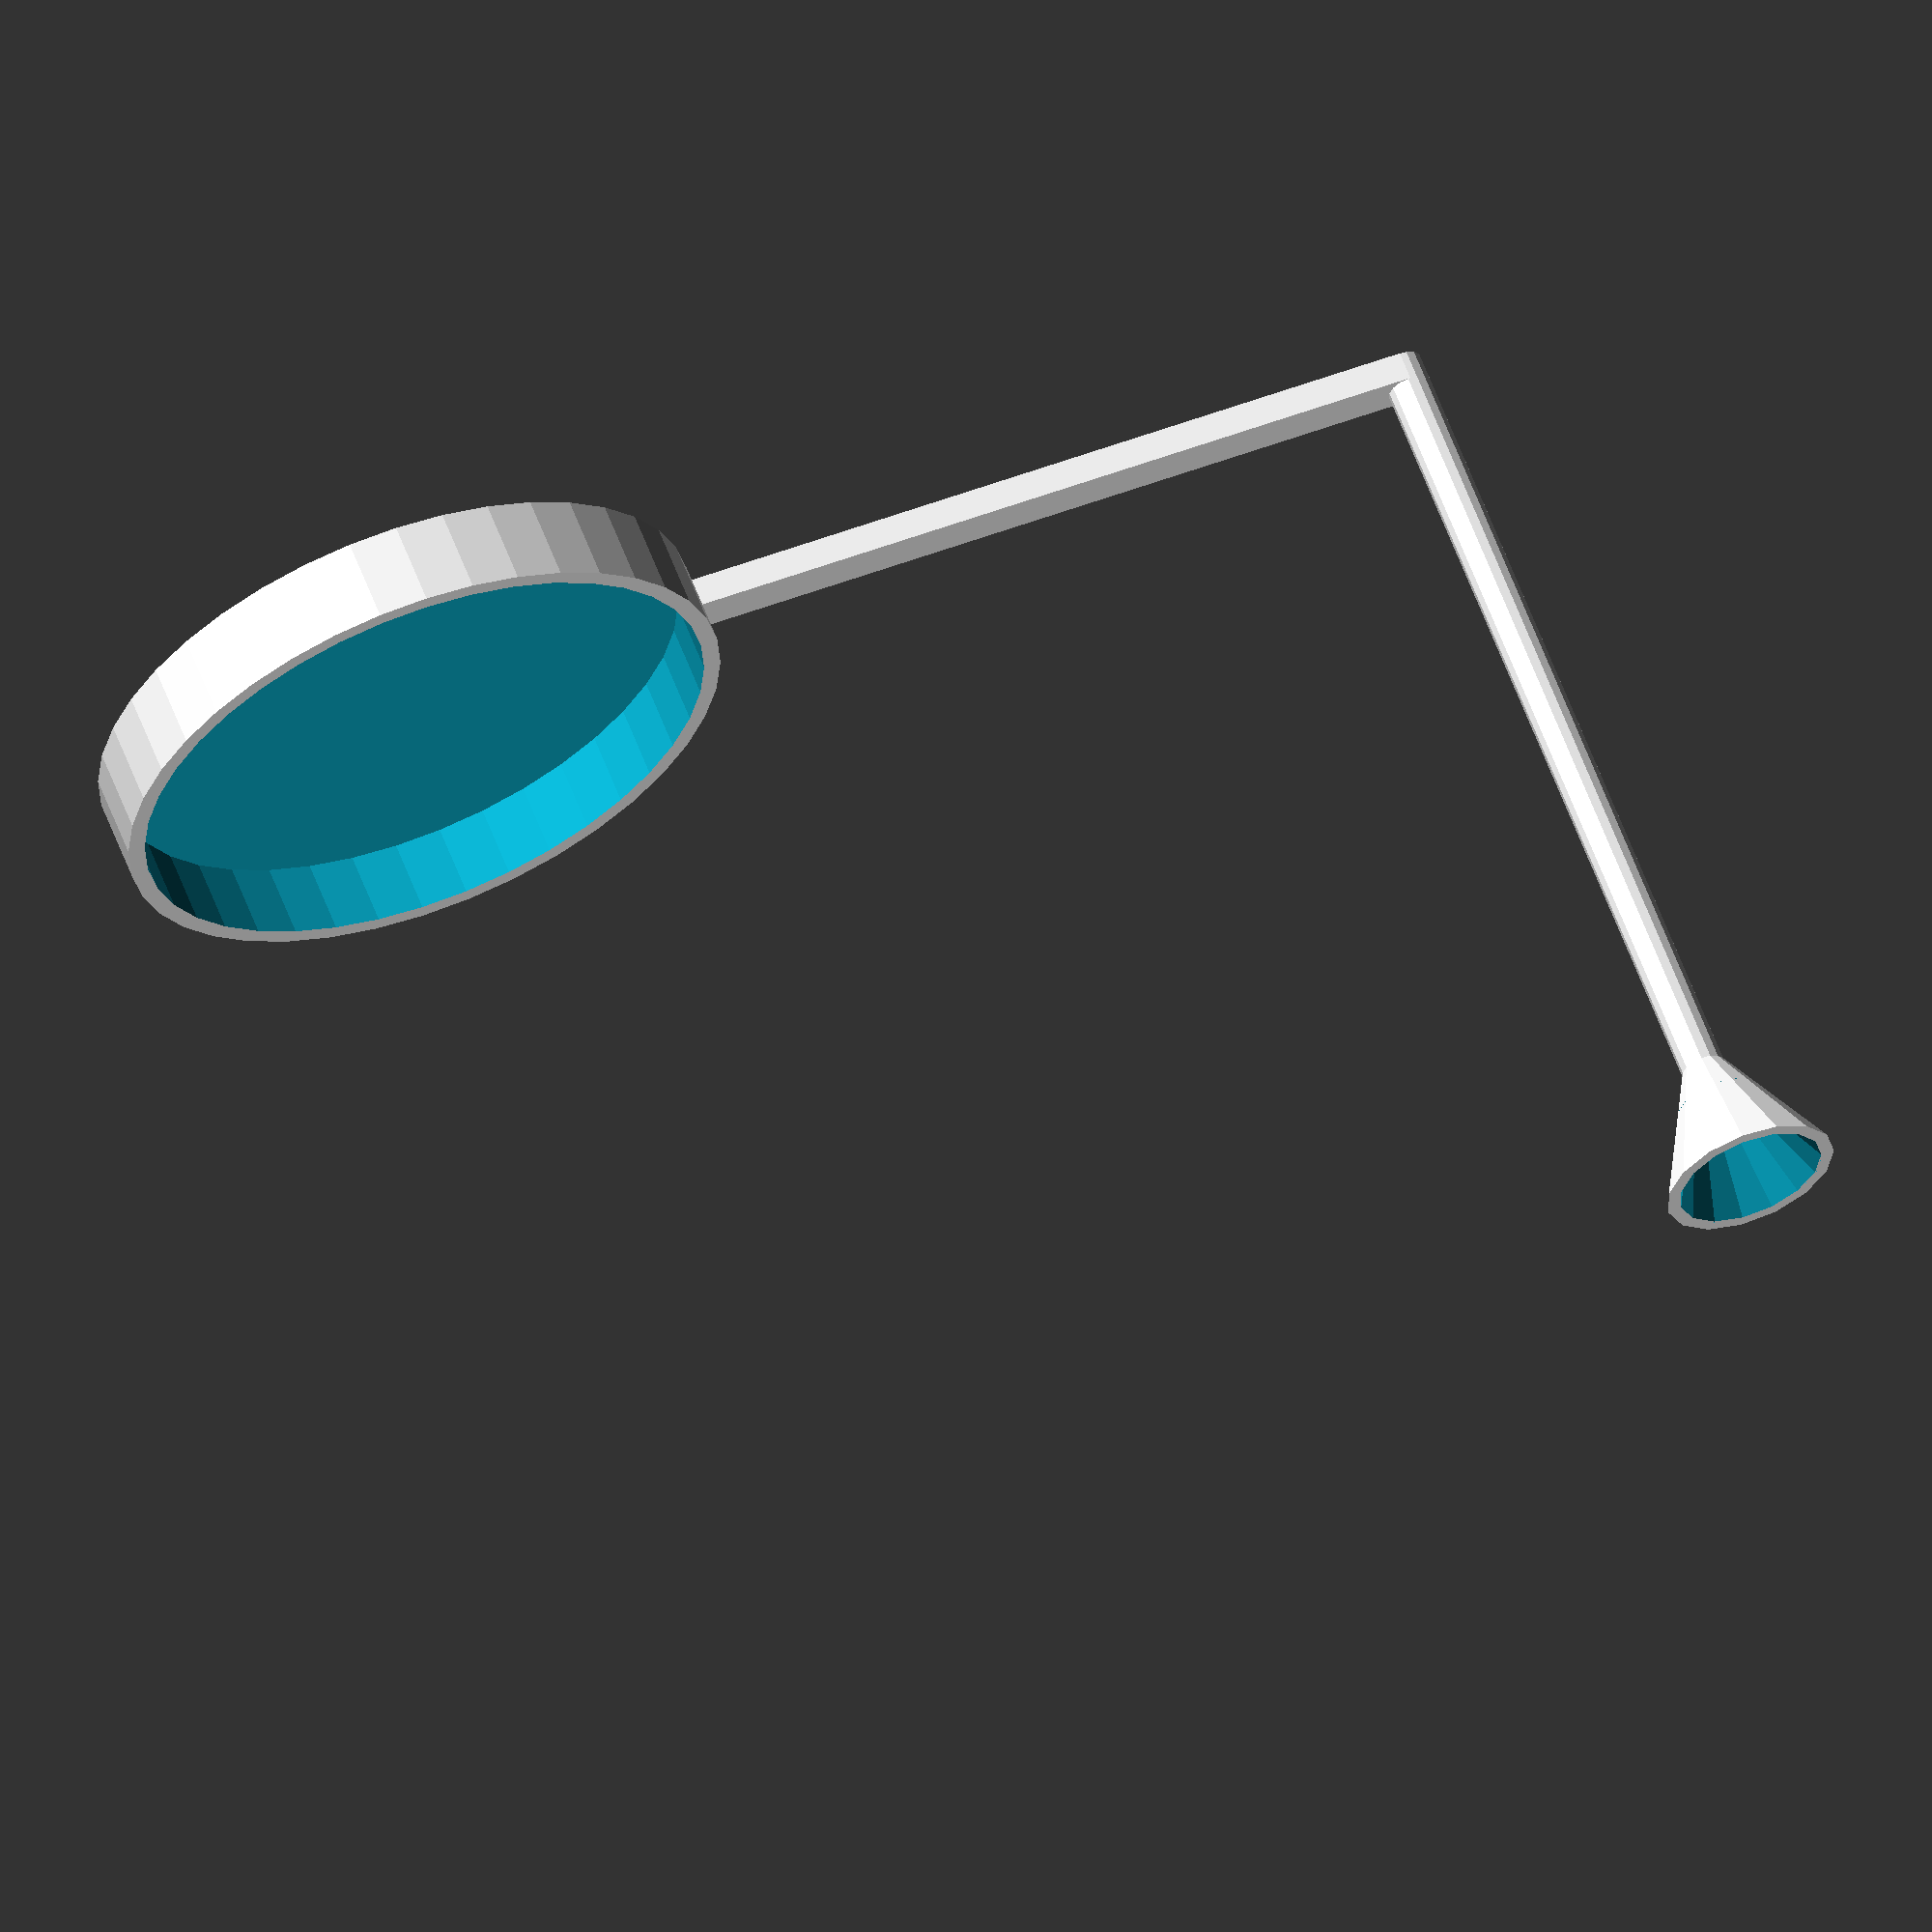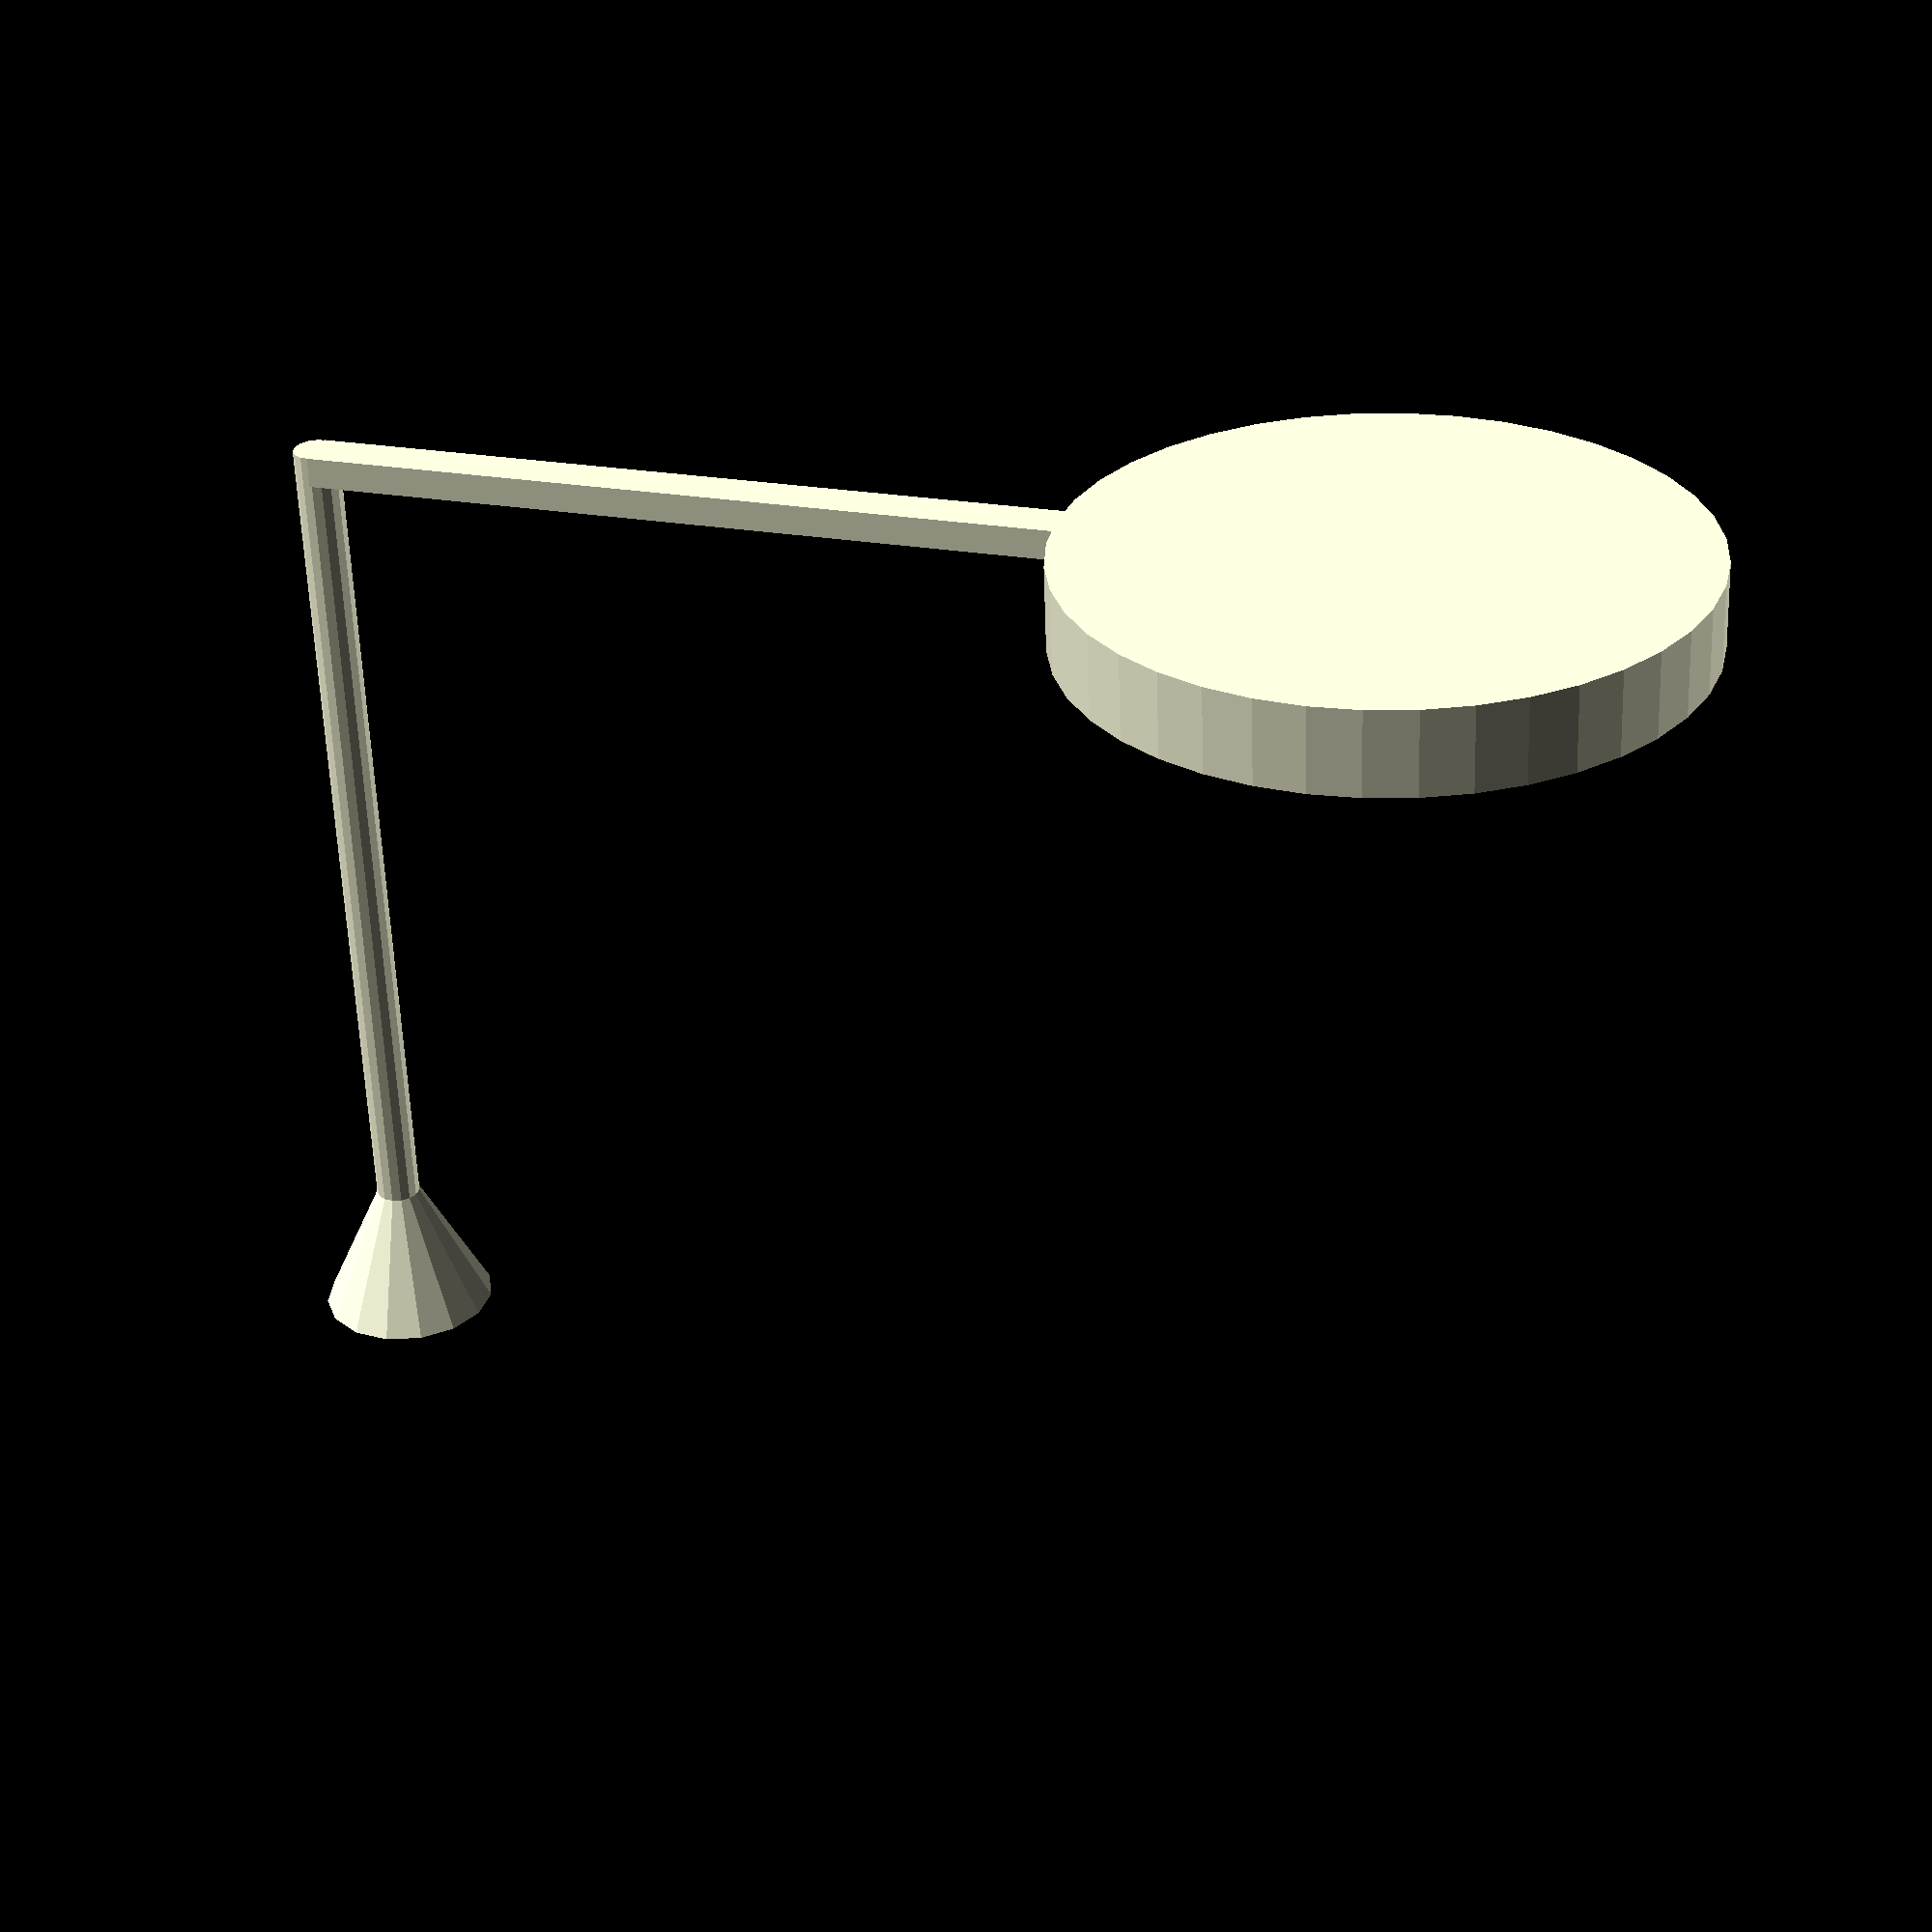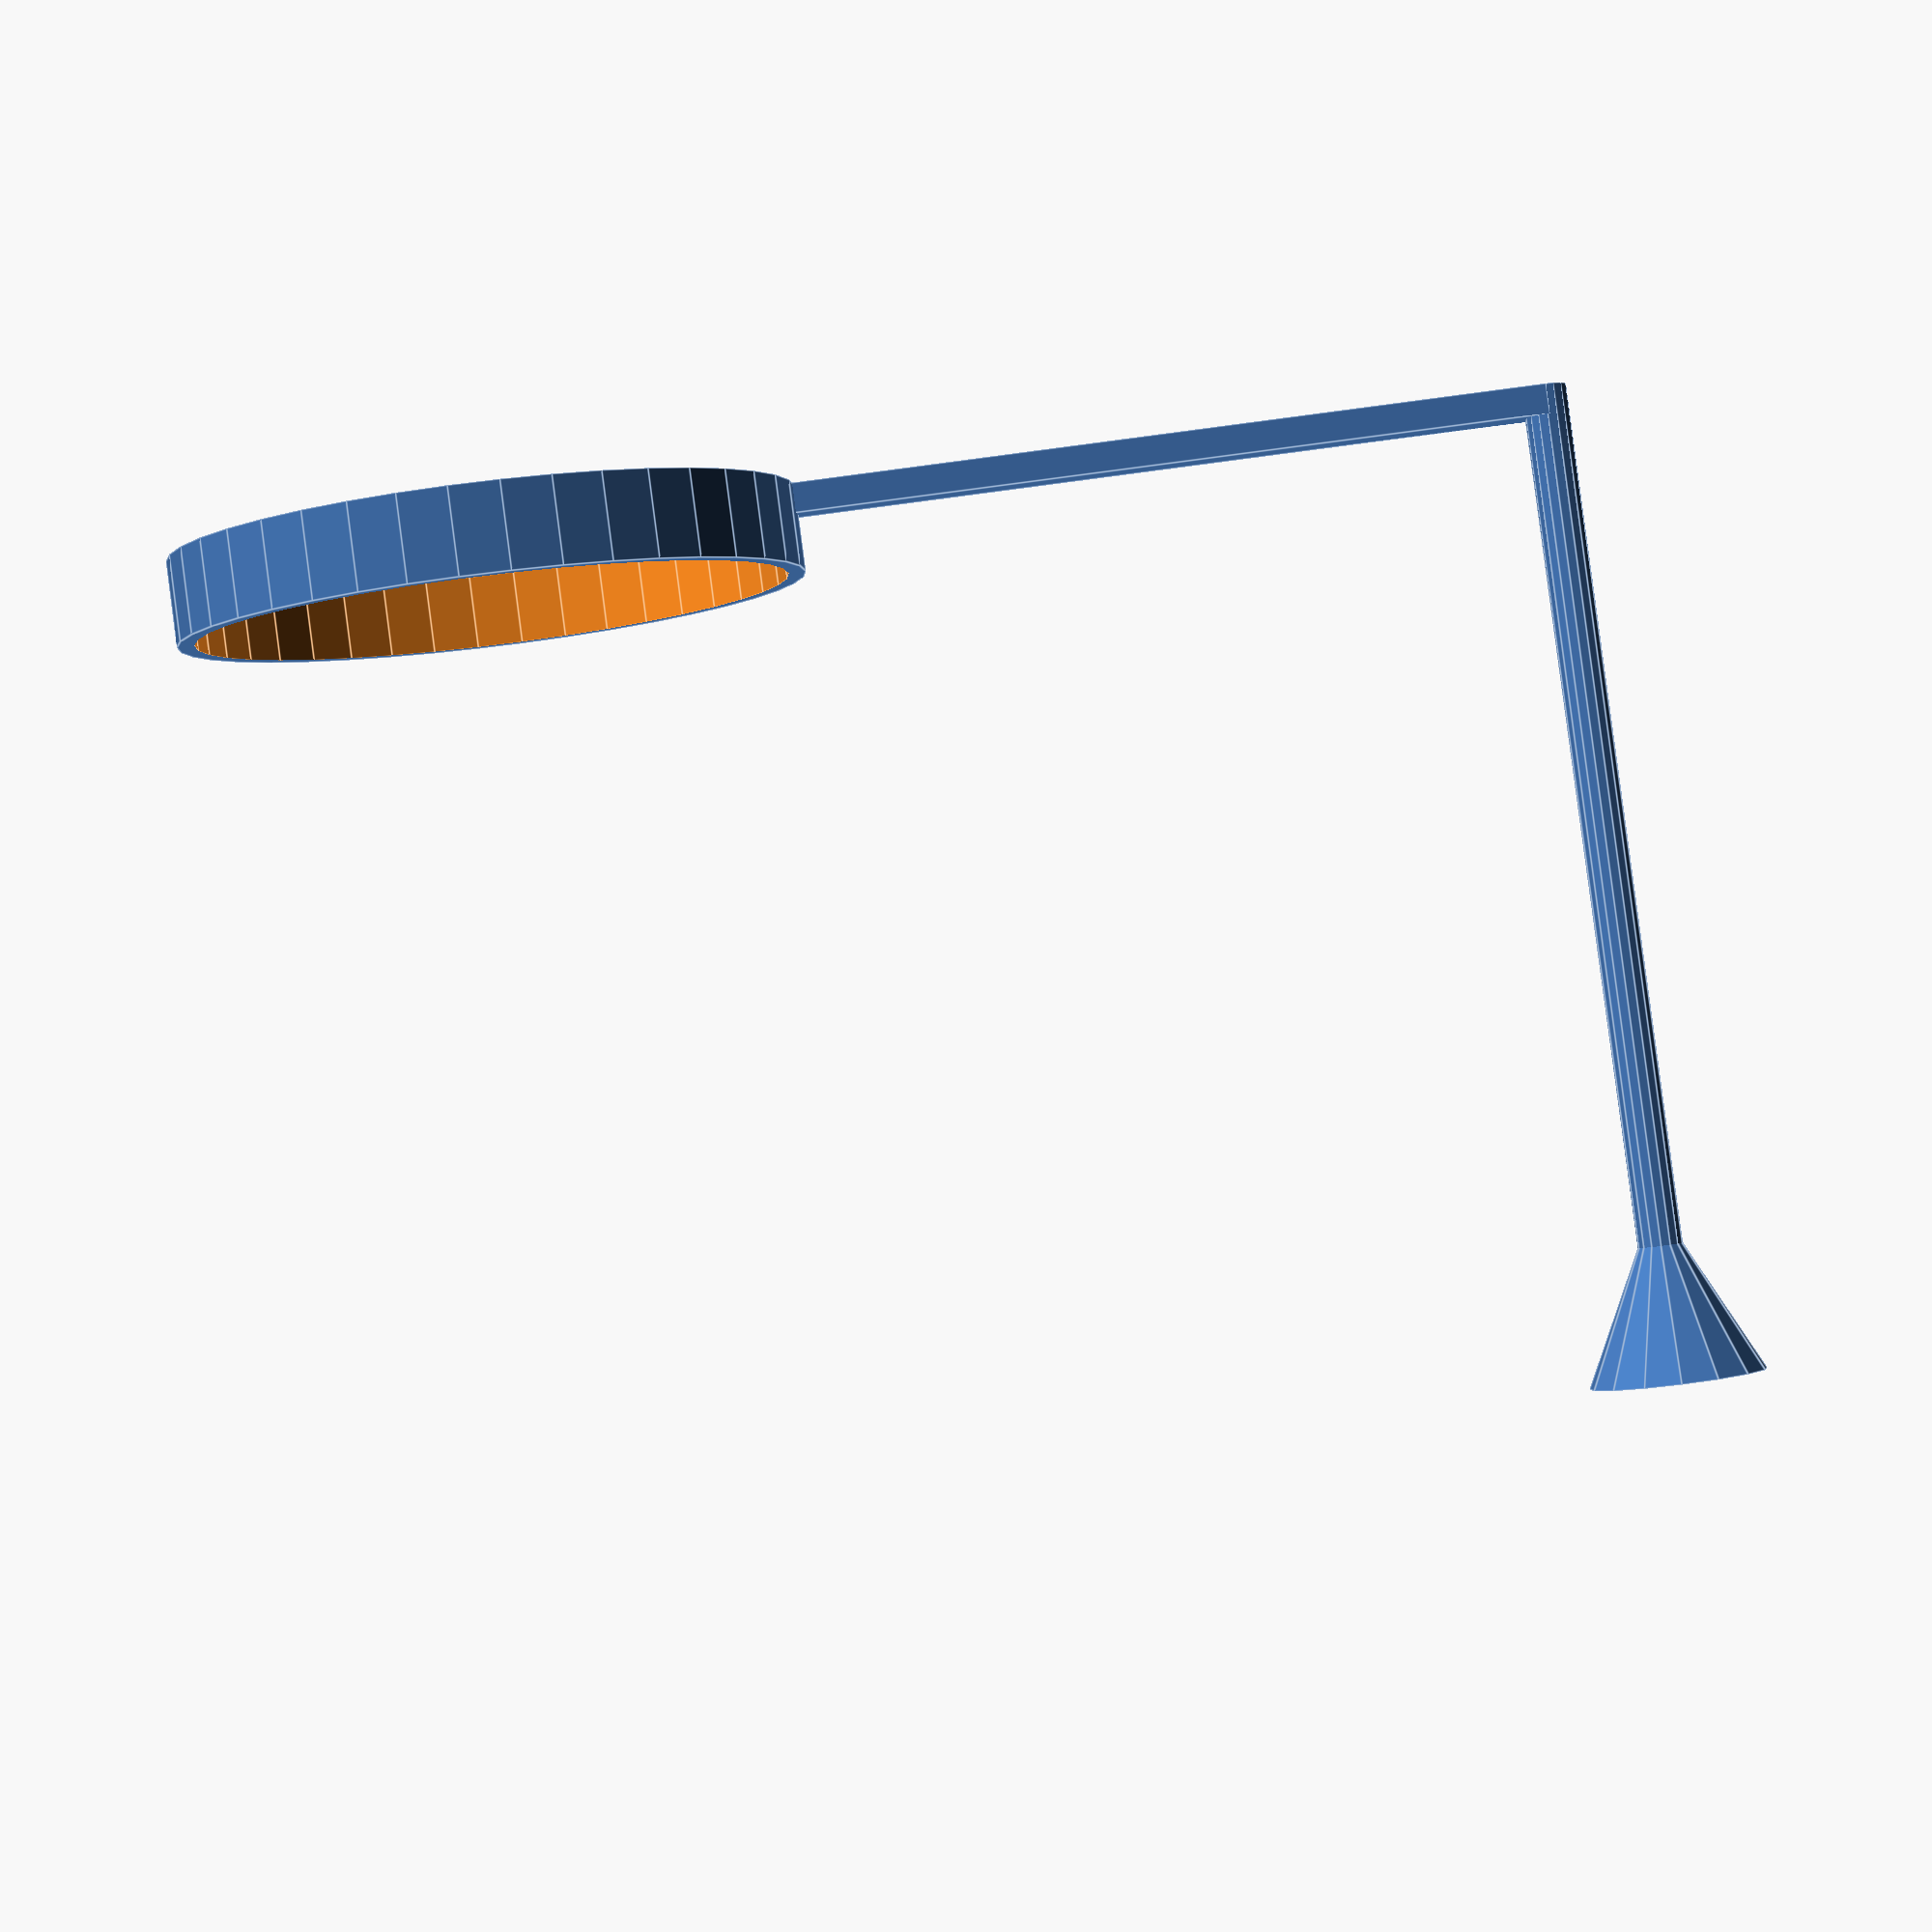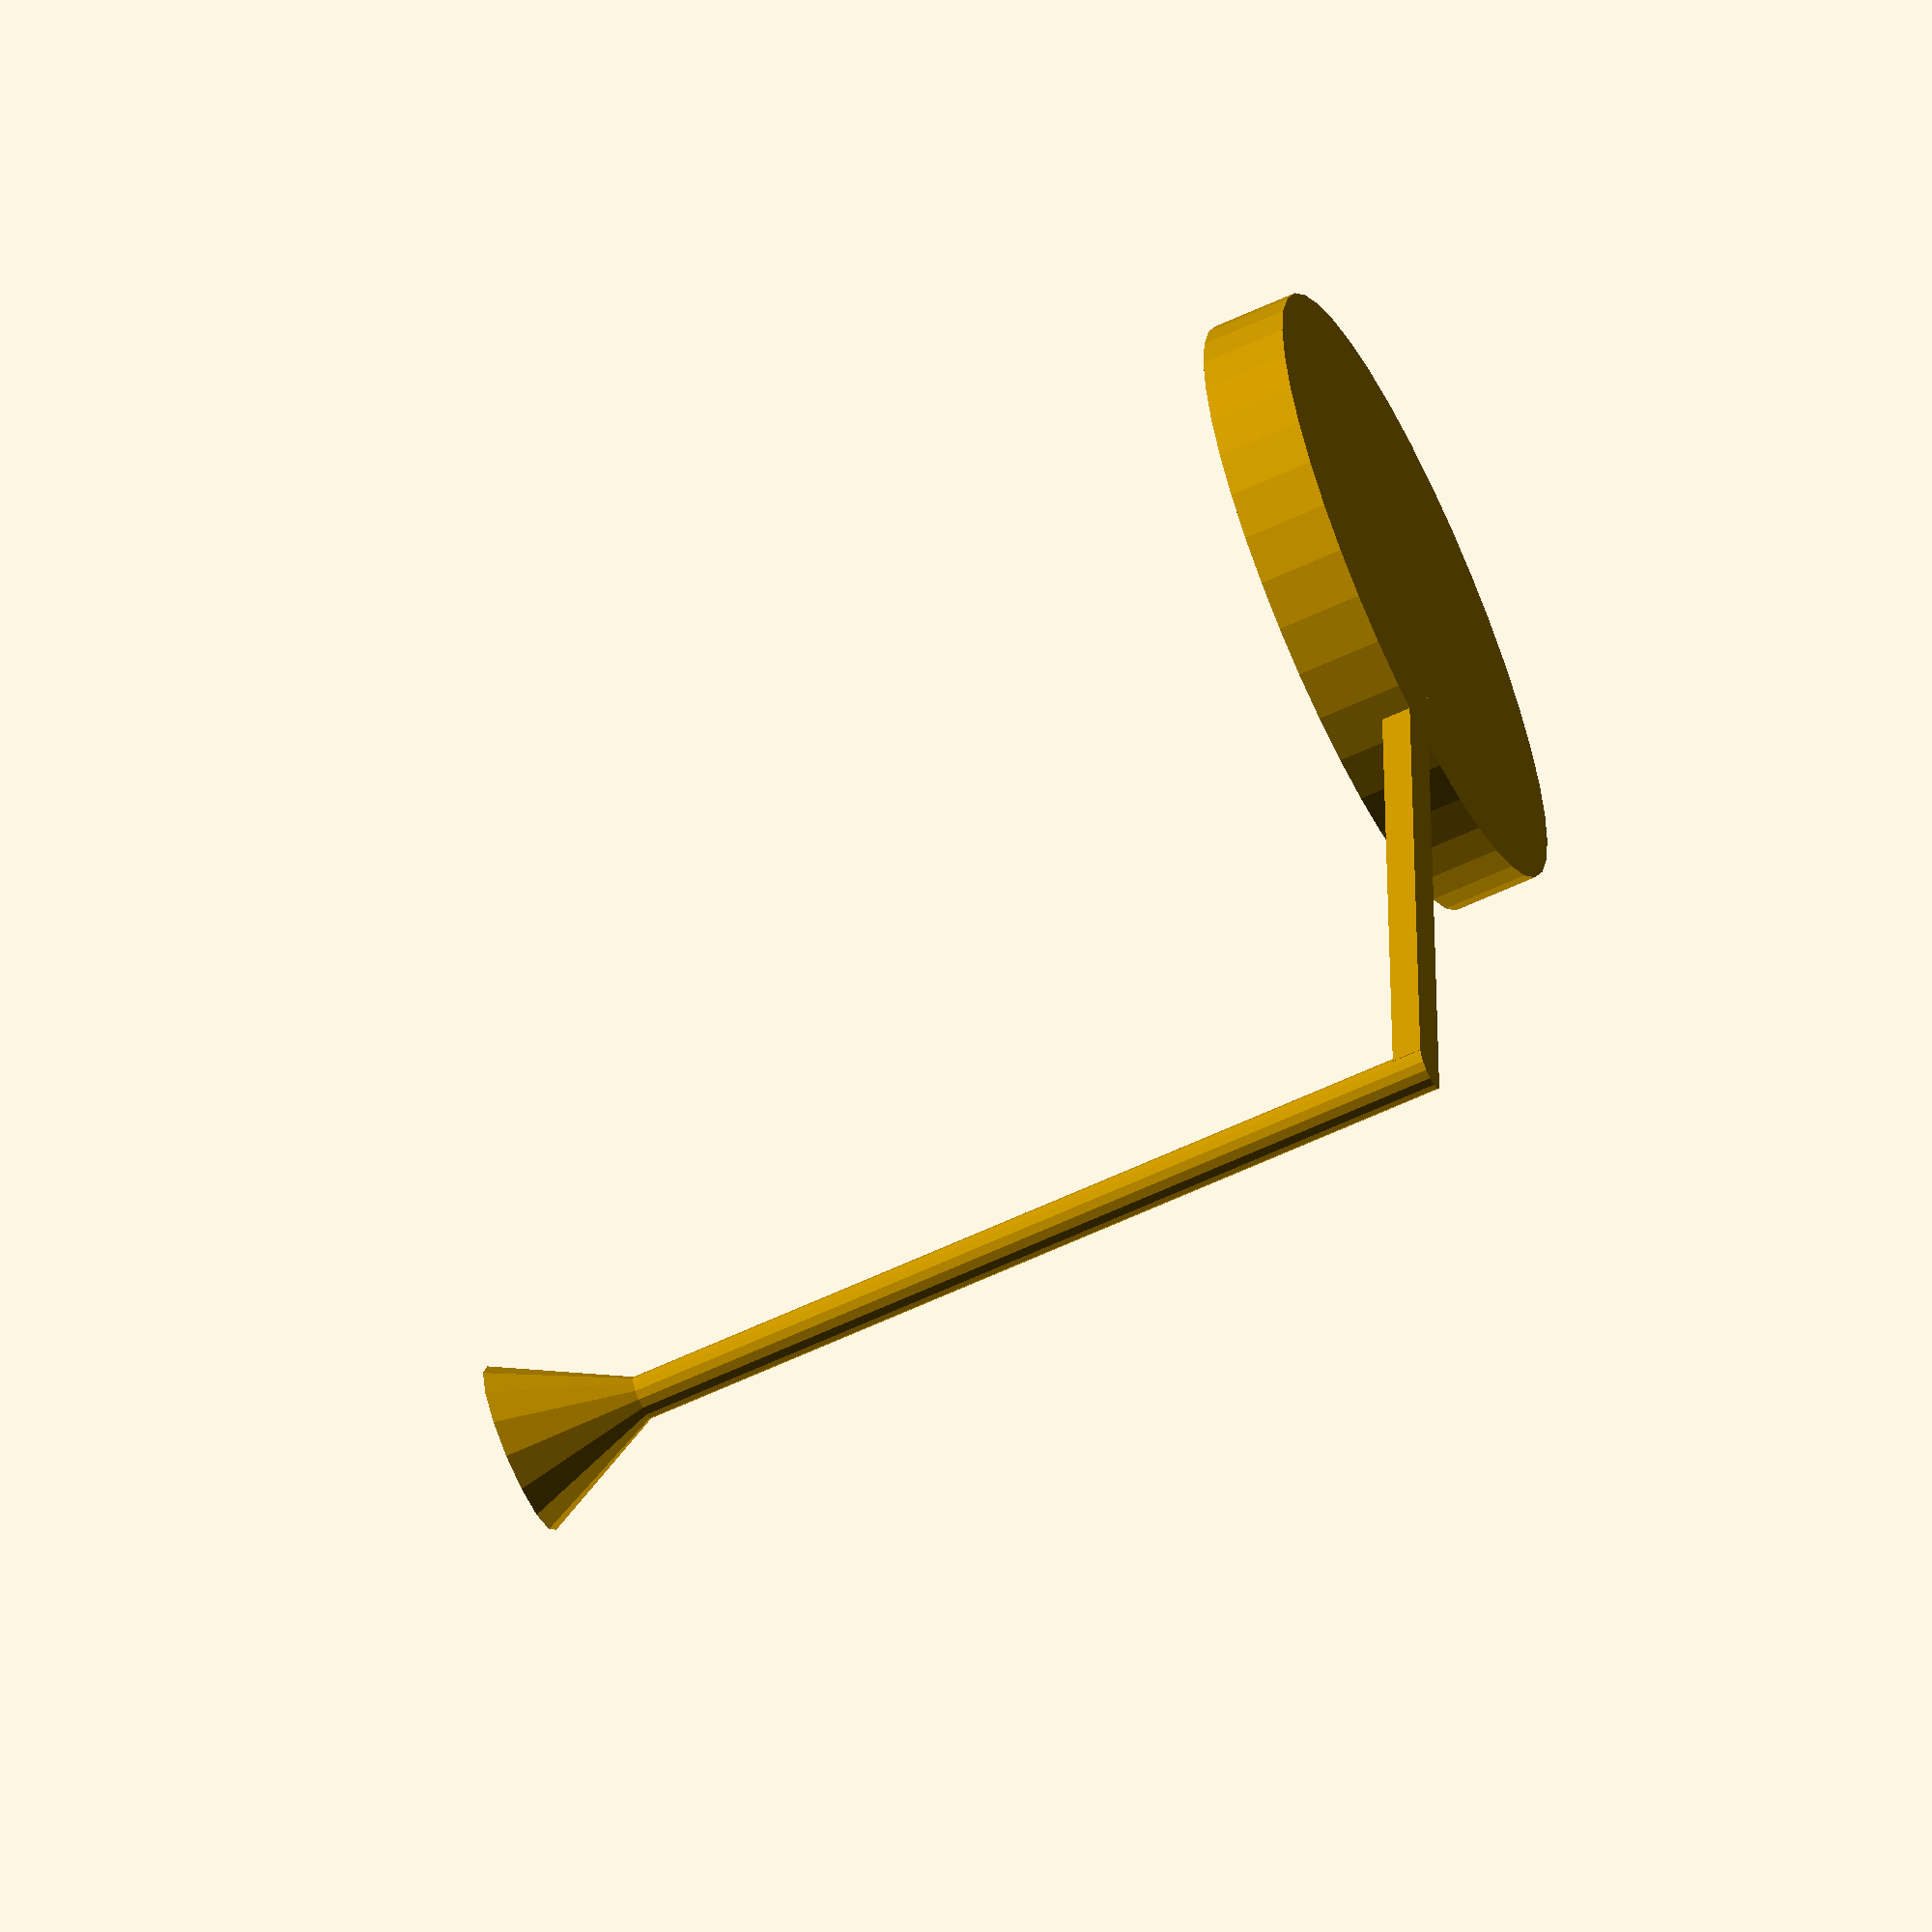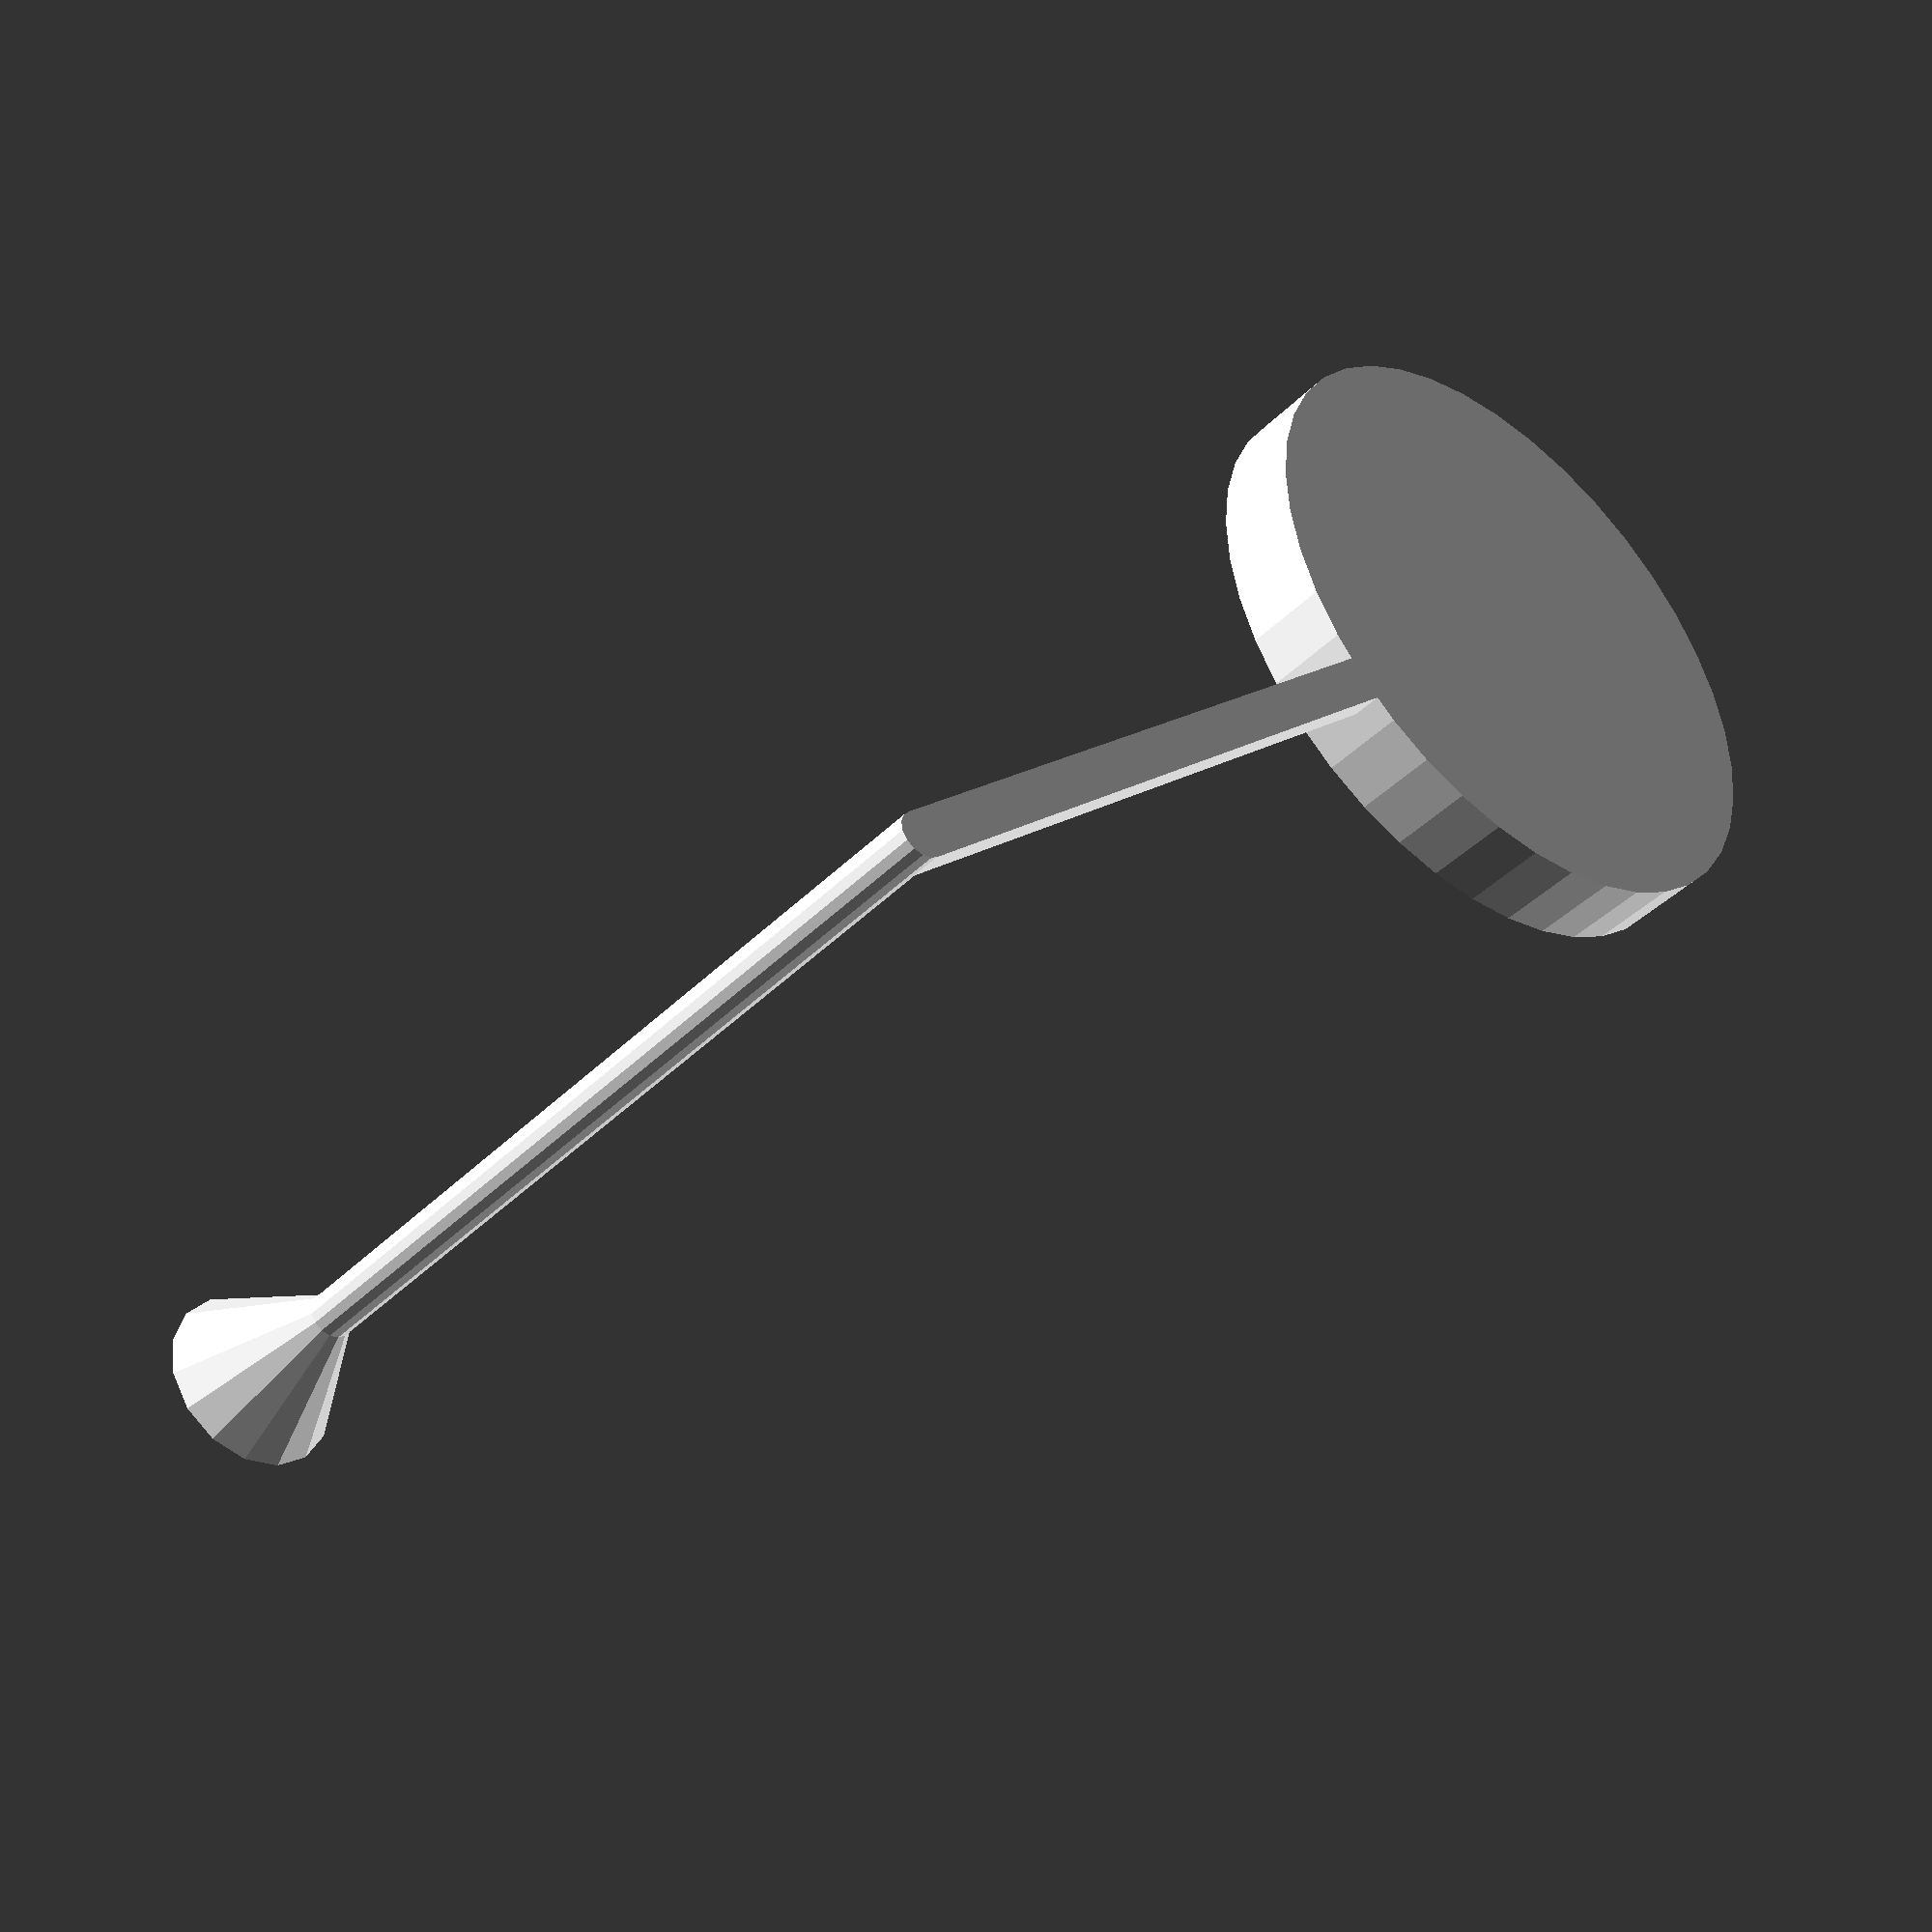
<openscad>
// -*- mode: SCAD ; c-file-style: "ellemtel" ; coding: utf-8 -*-
//
// A stand for my oil can that catches the oil dripping out the tip
//
// © 2017 Roland Sieker <ospalh@gmail.com>
// Licence: CC-BY-SA 4.0



// Size of the can
r_can = 79/2;  // diameter of the con itself
h_tip = 133;  // height of the oiling tip above ground
x_tip = 142;  // distance of the tip from the center of the can

// sizes of the stand
clearance = 0.5;  // extra size for the can
b = 1.5;  // Thickness of the bottom plate
b_c = 4;  // Thickness of the connector
r_catcher = 10;  // radius of the oil catcher pot
w = 1.8;  // wall strength;
r_stem = 3;  // diameter of the oil catcher pot stem
h_can = 10;  // height of the can wall
h_clear = 2;  // distance from the tip to the catcher pot
pot_bottom_height = 8;  // To give the catcher got a bit of a flat bottom

// other
preview = 1; // [0:render, 1:preview]
// fn for differently sized objects, for preview or rendering.
pfa = 40;
pfb = 15;
rfa = 180;
rfb = 30;
function fa() = (preview) ? pfa : rfa;
function fb() = (preview) ? pfb : rfb;
ms = 0.1;  // Muggeseggele

// Calculated
h_ct = h_tip-h_clear+b;
h_cc = 2*r_catcher;
h_cb = h_ct - h_cc;


oilcan_stand();

module oilcan_stand()
{
   difference()
   {
      union()
      {
         solid_can_stand();
         connector();
         stem();
         solid_catcher();
      }
      can_hollow();
      catcher_hollow();
   }
}

module solid_can_stand()
{

   cylinder(r=r_can+w+clearance, h=h_can+b, $fn=fa());
}

module connector()
{
   translate([0,-r_stem,0])
   {
      cube([x_tip, 2*r_stem, b_c]);
   }
}

module stem()
{
   translate([x_tip,0,0])
   {
      cylinder(r=r_stem, h=h_ct, $fn=fb());
   }
}

module solid_catcher()
{
   translate([x_tip,0,h_cb-2*w])
   {
      cylinder(r1=ms, r2=r_catcher+w, h=h_cc+2*w, $fn=fb());
   }
}


module can_hollow()
{
   translate([0,0, b])
   {
      cylinder(r=r_can, h=h_can+ms, $fn=fa());
   }
}

module catcher_hollow()
{

   translate([x_tip,0,h_cb])
   {
      intersection()
      {
         cylinder(r1=ms, r2=r_catcher+ms, h=h_cc+2*ms, $fn=fb());
         translate([0,0,pot_bottom_height])
         {
            cylinder(r=r_catcher+2*ms, h=h_cc+2, $fn=fb());
         }
      }
   }

}

</openscad>
<views>
elev=120.0 azim=180.4 roll=200.5 proj=o view=solid
elev=59.6 azim=343.2 roll=182.0 proj=p view=wireframe
elev=271.9 azim=359.7 roll=352.5 proj=p view=edges
elev=65.0 azim=91.9 roll=114.8 proj=o view=solid
elev=221.1 azim=224.0 roll=40.0 proj=p view=solid
</views>
